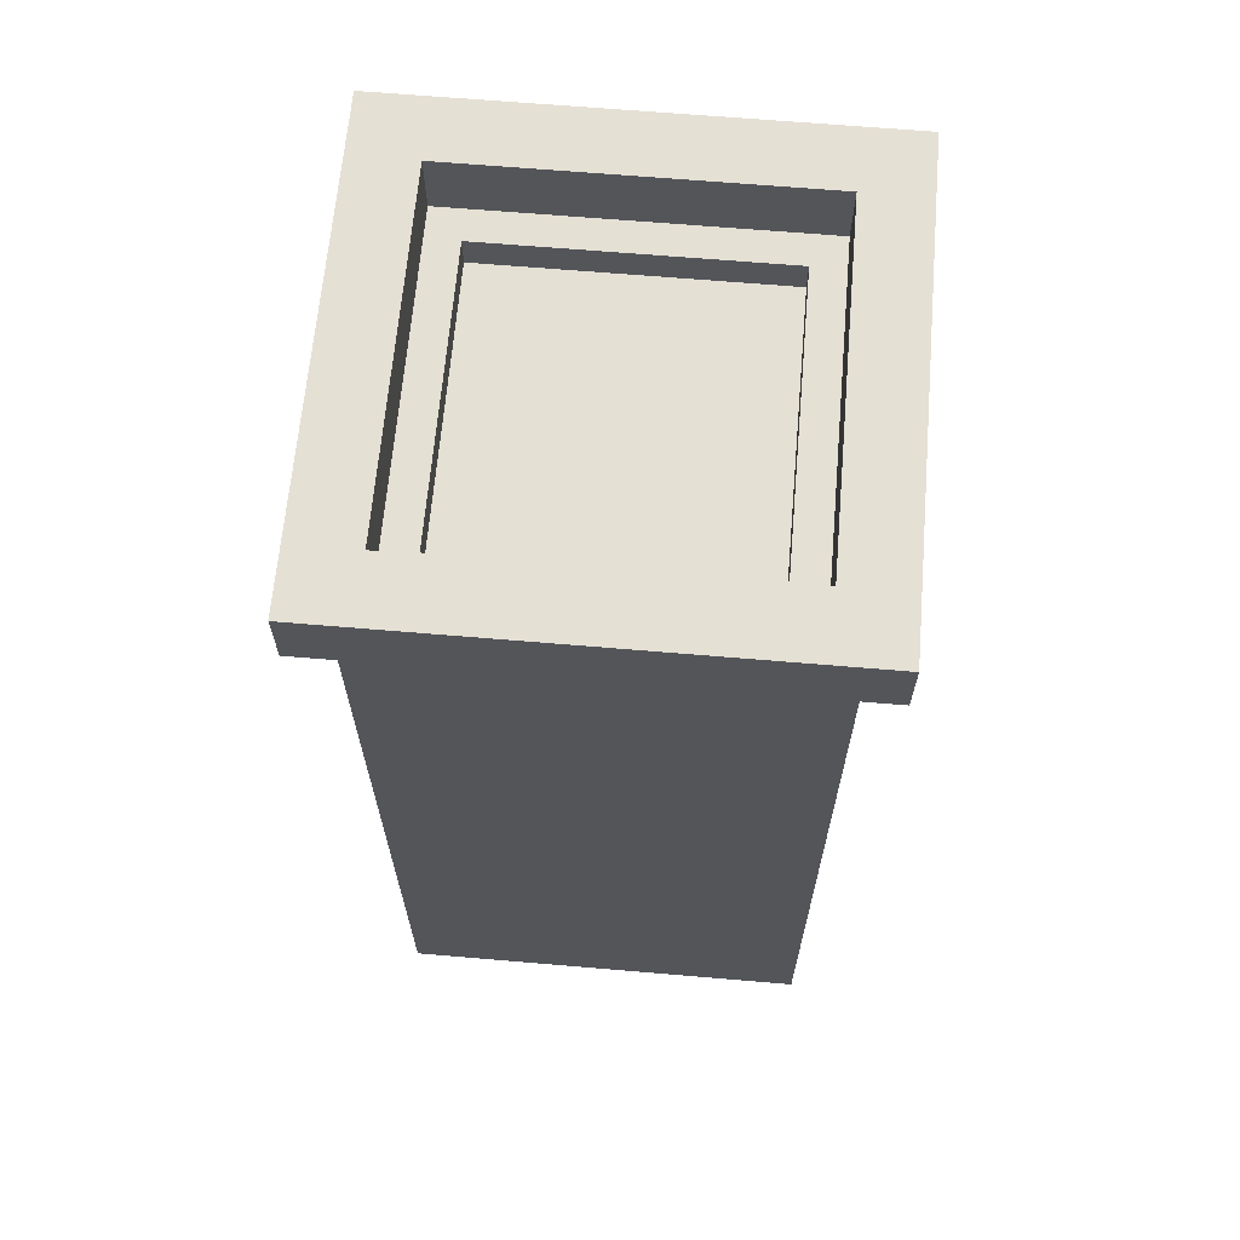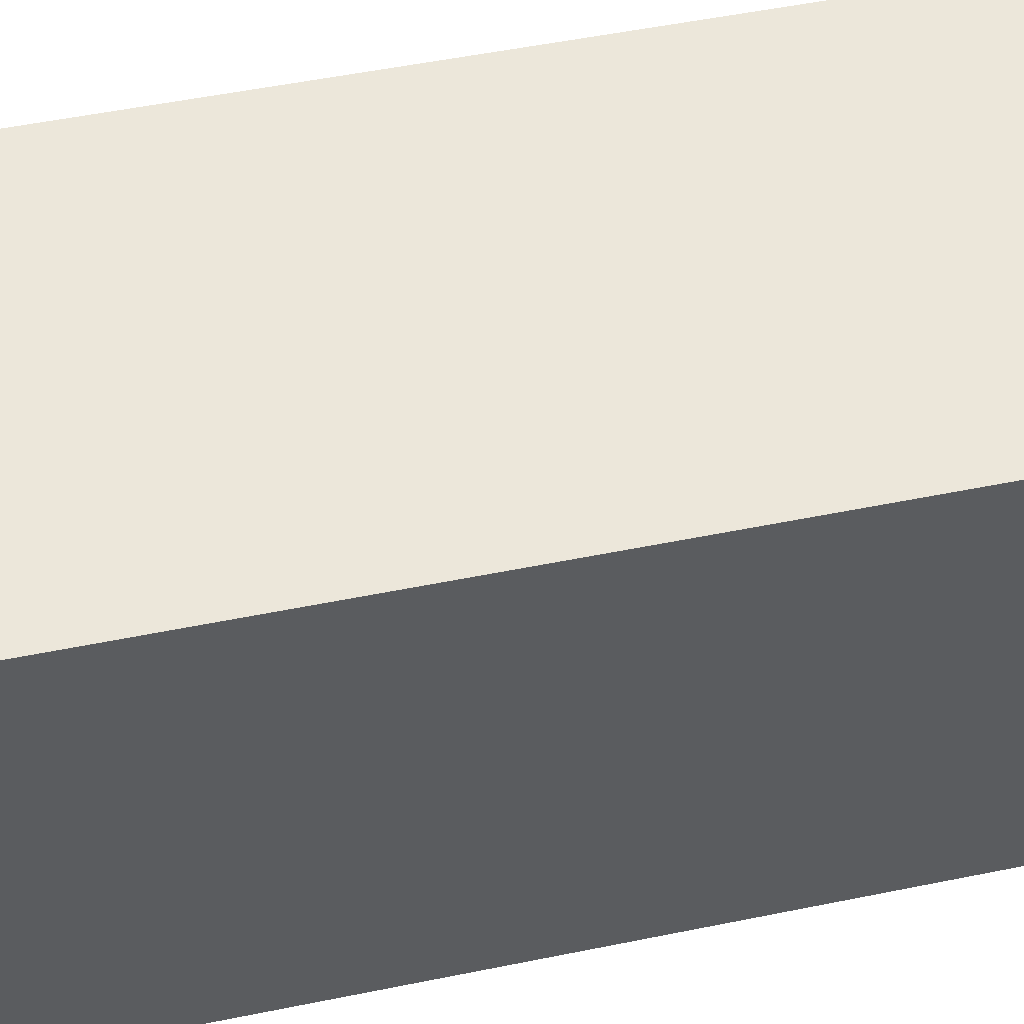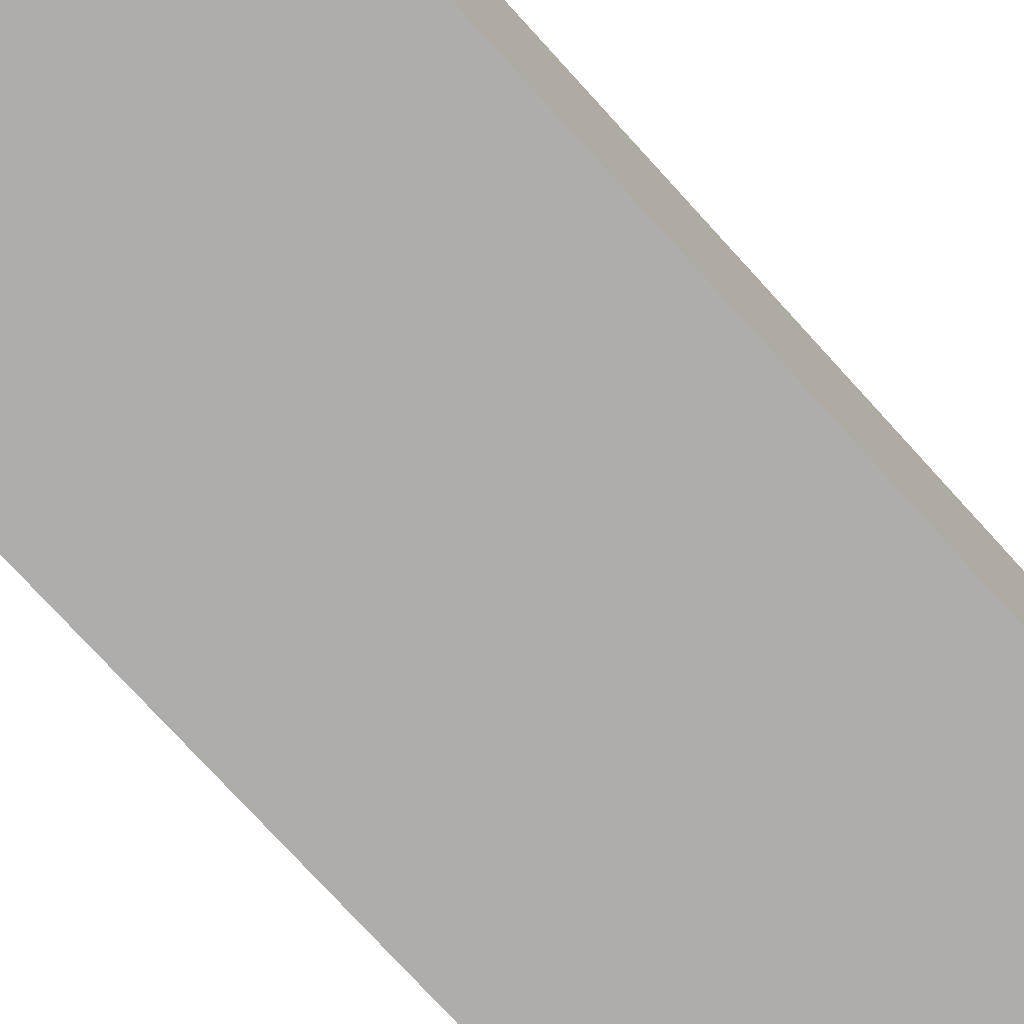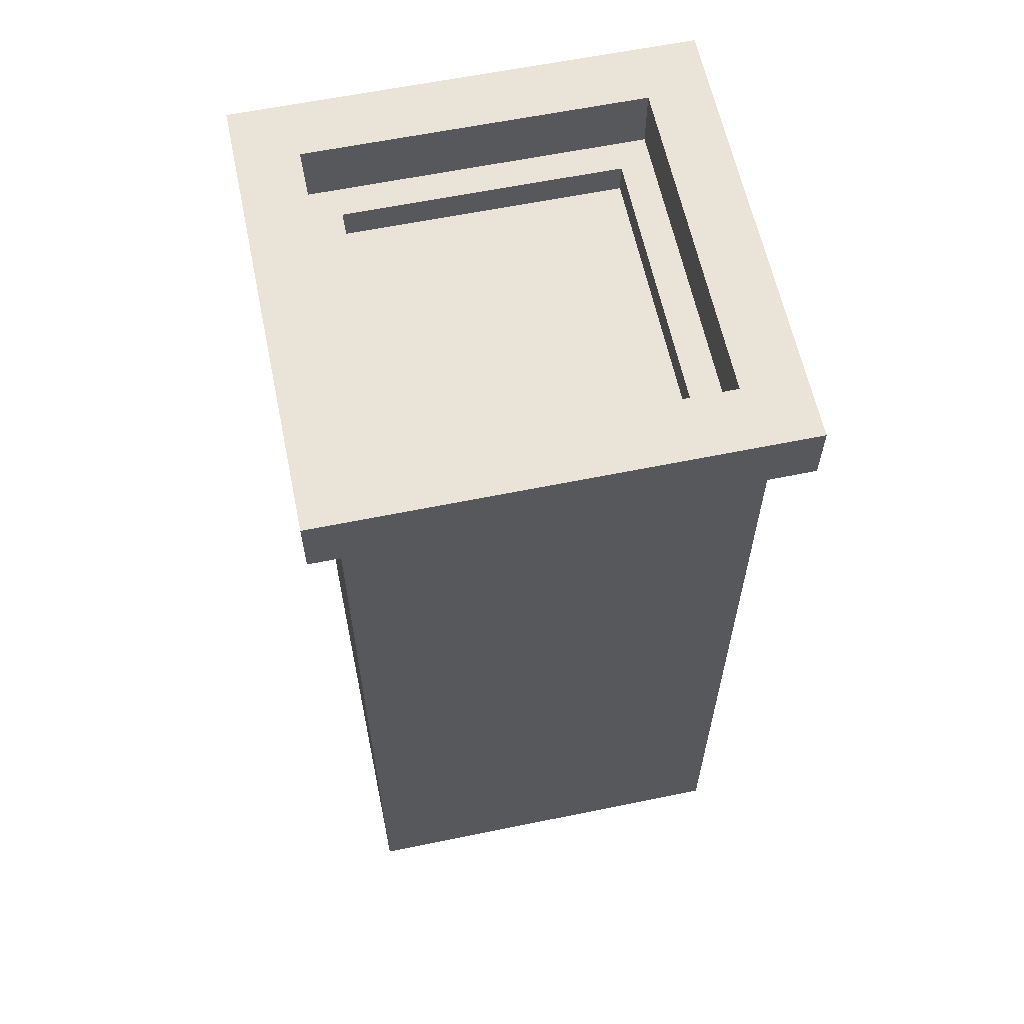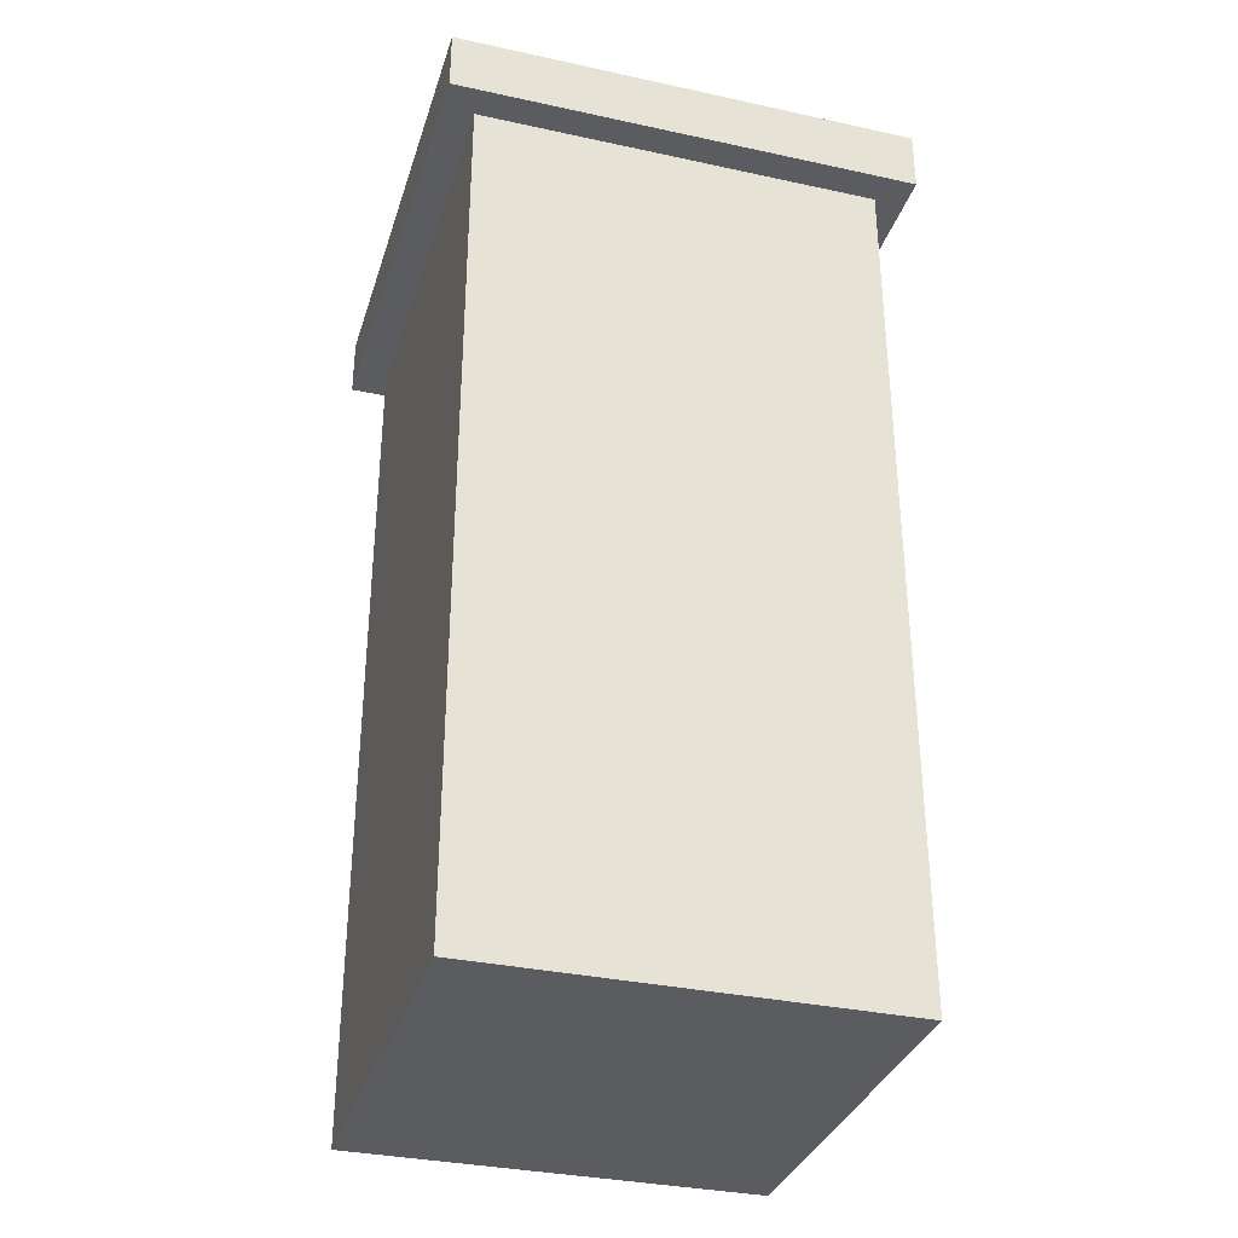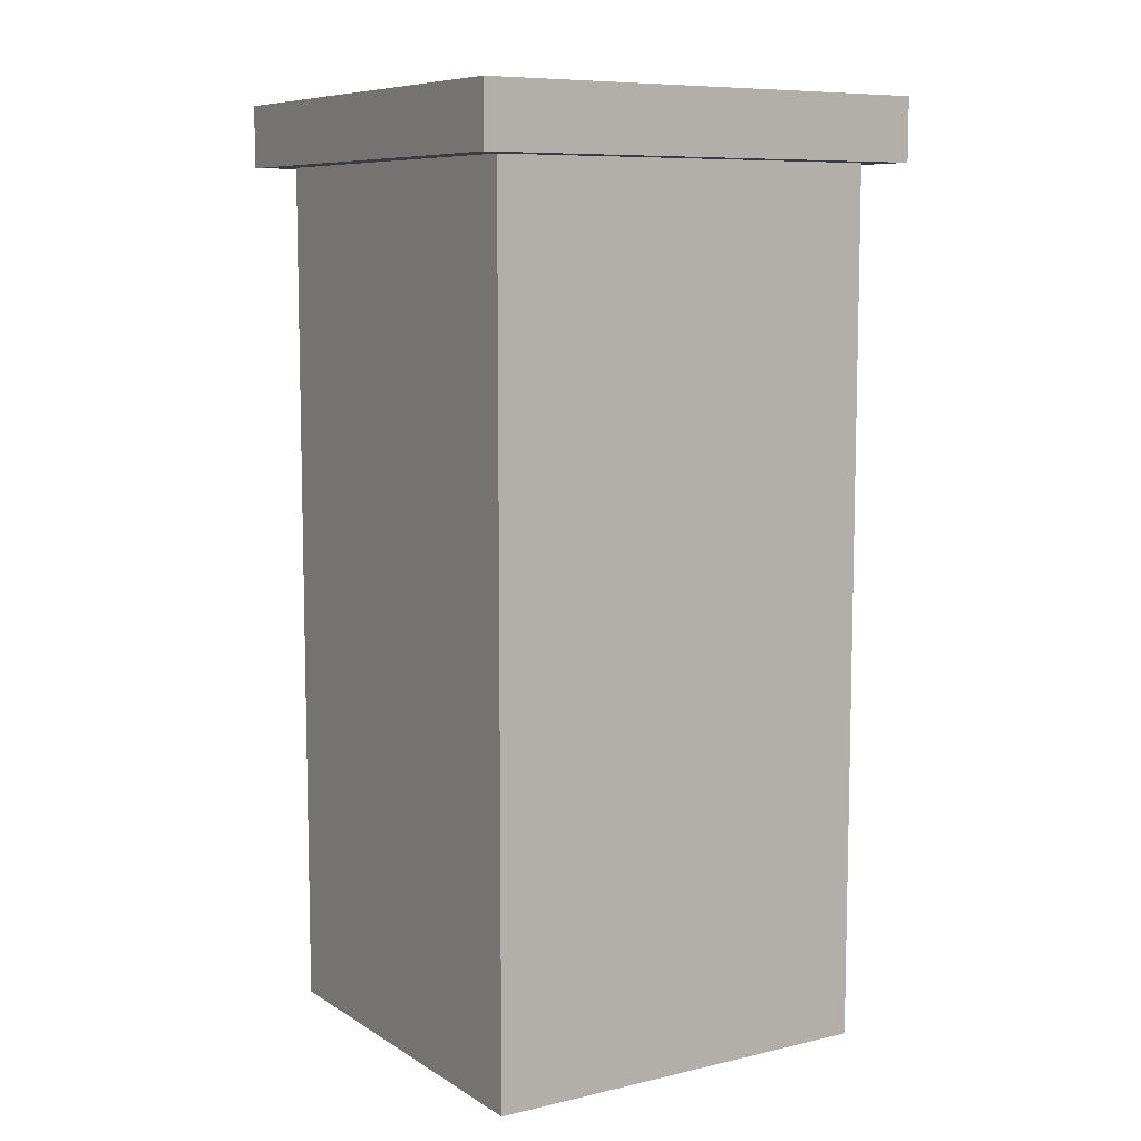
<metadata>
{"format":"obj","ext":"obj","renderer":"f3d","projection":"perspective","resolution":1024,"background":"white","views":[{"elev":65.6,"azim":94.9,"up":"+Y"},{"elev":50.6,"azim":-102.7,"up":"+Z"},{"elev":-77.3,"azim":42.5,"up":"+Z"},{"elev":61.1,"azim":168.2,"up":"+Y"},{"elev":-33.7,"azim":-106.5,"up":"+Y"},{"elev":8.4,"azim":-122.2,"up":"+Y"}]}
</metadata>
<code>
g pipe-1
v -7 28 8
v -7 28 -7
v -7 30 8
v -7 30 -7
v -6 0 7
v -6 0 -6
v -6 28 7
v -6 28 -6
v 5 27 5
v 5 27 -4
v 5 28 5
v 5 28 -4
v 6 28 6
v 6 28 -5
v 6 30 6
v 6 30 -5
v -5 28 6
v -5 28 -5
v -5 30 6
v -5 30 -5
v -4 27 5
v -4 27 -4
v -4 28 5
v -4 28 -4
v 7 0 7
v 7 0 -6
v 7 28 7
v 7 28 -6
v 8 28 8
v 8 28 -7
v 8 30 8
v 8 30 -7
v -7 28 8
v -7 30 8
v 8 28 8
v 8 30 8
v -6 0 7
v -6 28 7
v 7 0 7
v 7 28 7
v -4 27 -4
v -4 28 -4
v 5 27 -4
v 5 28 -4
v -5 28 -5
v -5 30 -5
v 6 28 -5
v 6 30 -5
v -5 28 6
v -5 30 6
v 6 28 6
v 6 30 6
v -4 27 5
v -4 28 5
v 5 27 5
v 5 28 5
v -6 0 -6
v -6 28 -6
v 7 0 -6
v 7 28 -6
v -7 28 -7
v -7 30 -7
v 8 28 -7
v 8 30 -7
v -6 0 7
v 7 0 7
v -6 0 -6
v 7 0 -6
v -7 28 8
v 8 28 8
v -6 28 7
v 7 28 7
v -6 28 -6
v 7 28 -6
v -7 28 -7
v 8 28 -7
v -4 27 5
v 5 27 5
v -4 27 -4
v 5 27 -4
v -5 28 6
v 6 28 6
v -4 28 5
v 5 28 5
v -4 28 -4
v 5 28 -4
v -5 28 -5
v 6 28 -5
v -7 30 8
v 8 30 8
v -5 30 6
v 6 30 6
v -5 30 -5
v 6 30 -5
v -7 30 -7
v 8 30 -7
f 3 2 1
f 4 2 3
f 7 6 5
f 8 6 7
f 11 10 9
f 12 10 11
f 15 14 13
f 16 14 15
f 17 18 19
f 19 18 20
f 21 22 23
f 23 22 24
f 25 26 27
f 27 26 28
f 29 30 31
f 31 30 32
f 35 34 33
f 36 34 35
f 39 38 37
f 40 38 39
f 43 42 41
f 44 42 43
f 47 46 45
f 48 46 47
f 49 50 51
f 51 50 52
f 53 54 55
f 55 54 56
f 57 58 59
f 59 58 60
f 61 62 63
f 63 62 64
f 67 66 65
f 68 66 67
f 71 70 69
f 72 70 71
f 73 71 69
f 74 70 72
f 75 73 69
f 75 74 73
f 76 70 74
f 76 74 75
f 77 78 79
f 79 78 80
f 81 82 83
f 83 82 84
f 81 83 85
f 84 82 86
f 81 85 87
f 85 86 87
f 86 82 88
f 87 86 88
f 89 90 91
f 91 90 92
f 89 91 93
f 92 90 94
f 89 93 95
f 93 94 95
f 94 90 96
f 95 94 96

</code>
